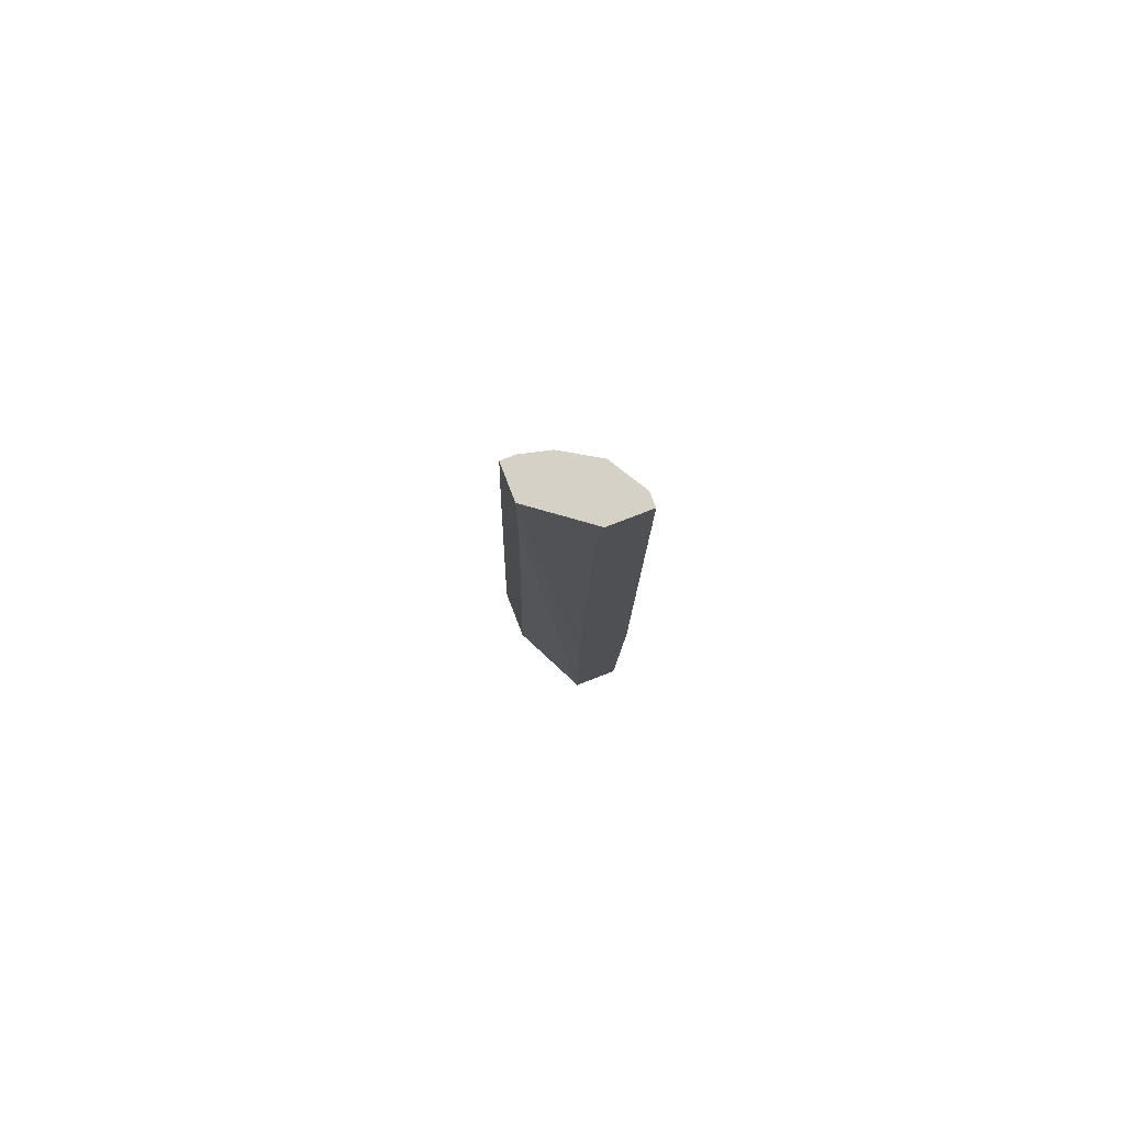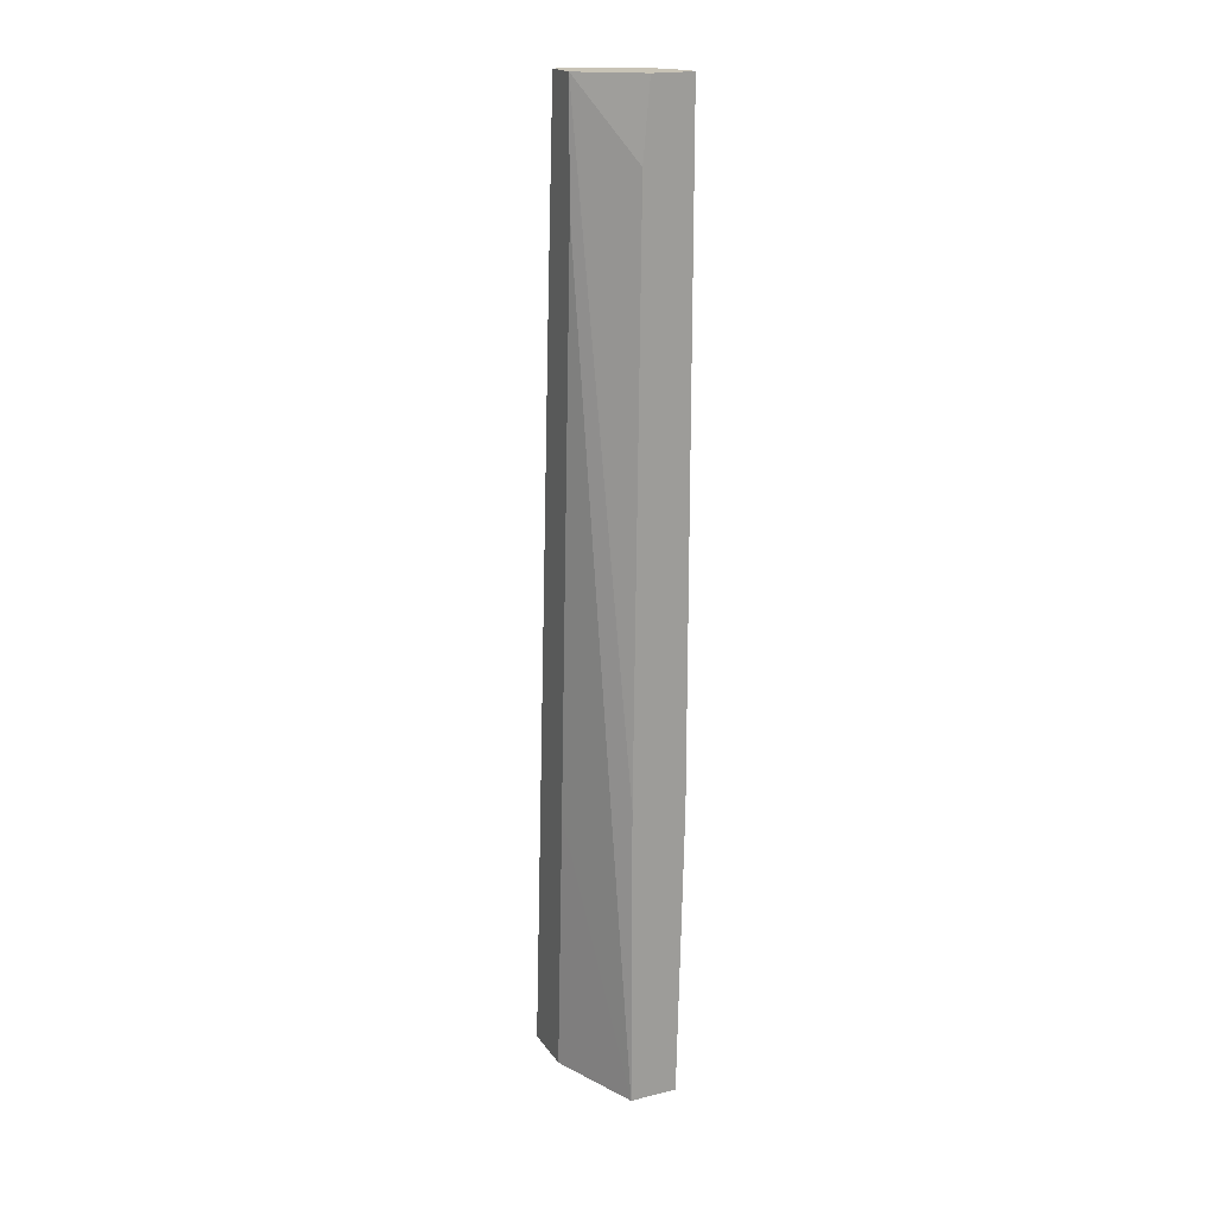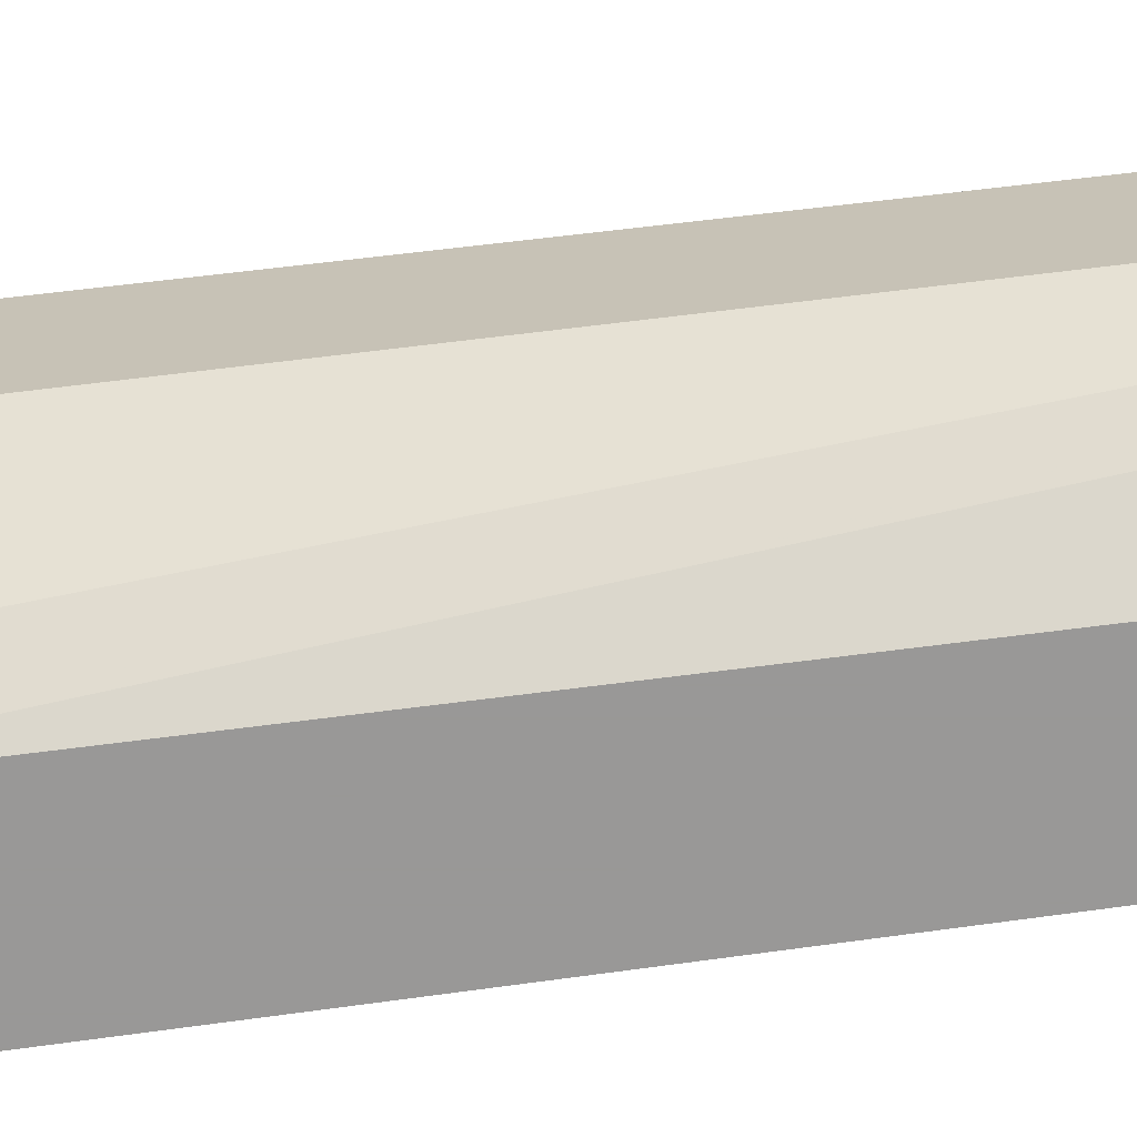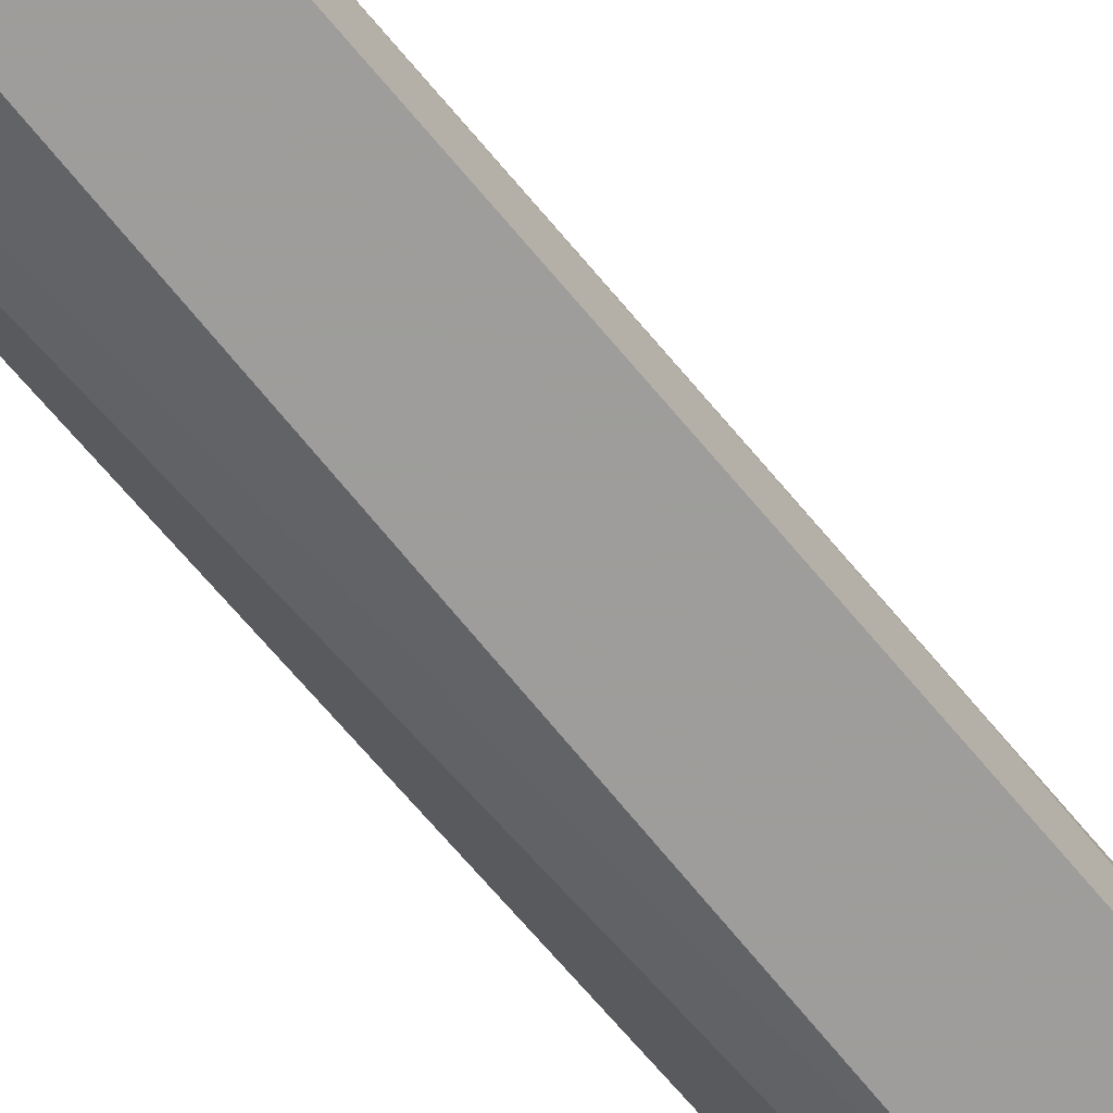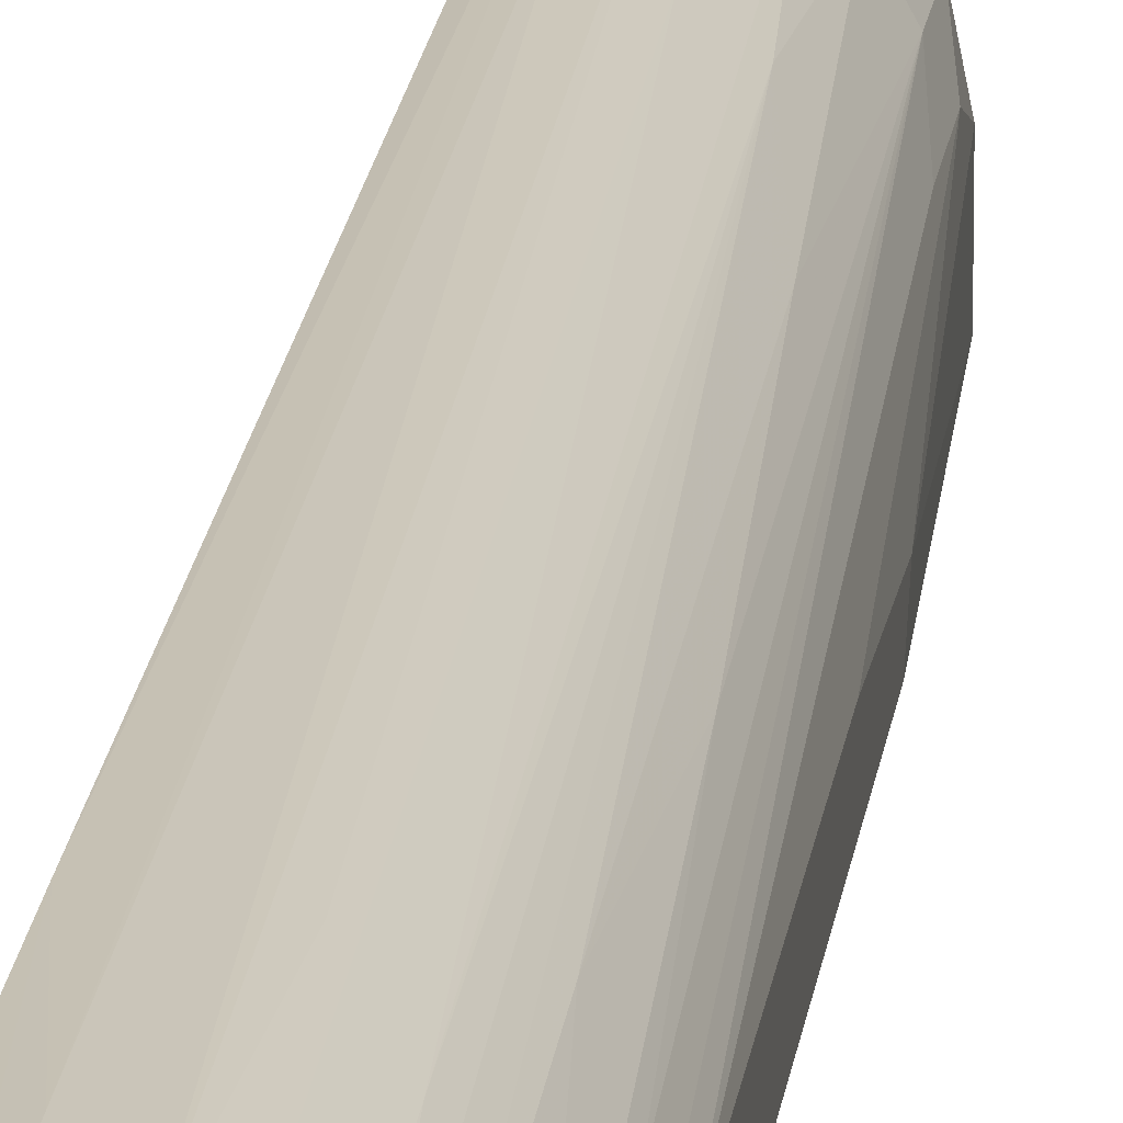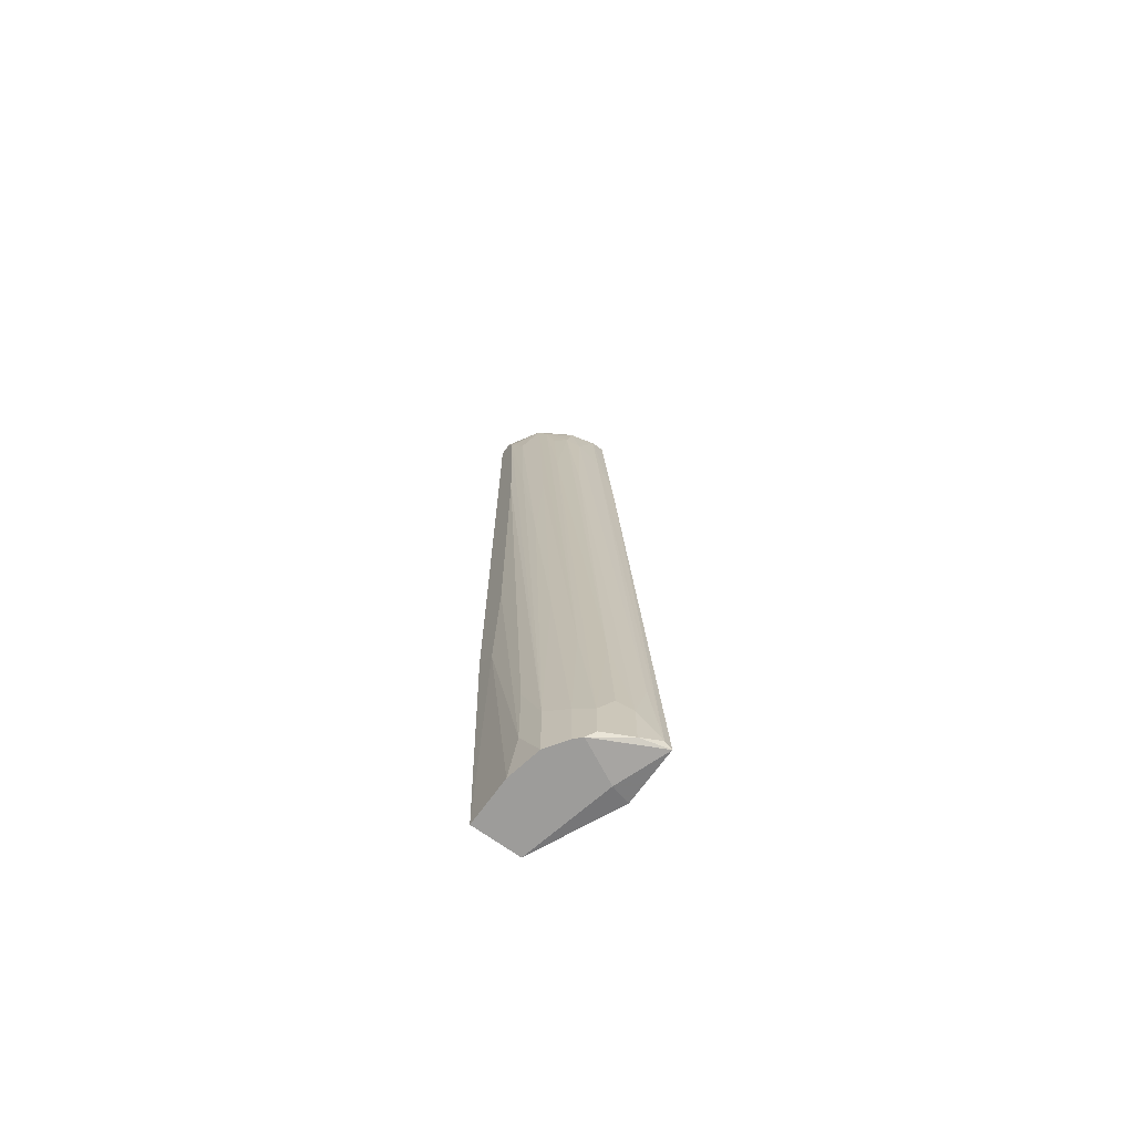
<metadata>
{"format":"obj","ext":"obj","renderer":"f3d","projection":"perspective","resolution":1024,"background":"white","views":[{"elev":79.7,"azim":-21.1,"up":"+Z"},{"elev":19.4,"azim":-24.7,"up":"+Z"},{"elev":-68.7,"azim":-82.0,"up":"+Y"},{"elev":-70.4,"azim":39.9,"up":"+Y"},{"elev":14.2,"azim":6.0,"up":"+Y"},{"elev":-70.0,"azim":144.2,"up":"+Z"}]}
</metadata>
<code>
v 0.01319 0.01289 0.0158
v 0.01319 0.01596 -0.06714
v 0.01319 0.01596 -0.0569
v 0.01524 0.006747 -0.02515
v 0.01524 0.006747 0.07417
v 0.01524 0.007771 0.04653
v 0.01524 0.007771 -0.00467
v 0.01524 0.003673 0.07726
v 0.01524 0.003673 -0.02208
v 0.01524 0.005724 0.07726
v 0.008067 0.01391 0.07212
v 0.008067 0.003673 0.06599
v 0.000899 0.01391 -0.02515
v 0.000899 0.01699 0.04754
v 0.000899 0.02415 -0.06611
v 0.000899 0.01596 -0.06611
v 0.000899 0.00982 0.05984
v 0.000899 0.00982 0.07726
v 0.000899 0.01494 0.07726
v 0.01012 0.01391 0.05369
v 0.01012 0.01289 0.07007
v 0.01012 0.01903 -0.03642
v 0.01012 0.02005 -0.06714
v 0.01421 0.008794 0.07007
v 0.01421 0.01085 -0.06714
v 0.01421 0.01289 -0.05996
v 0.01421 0.01289 -0.04768
v 0.01421 0.003673 -0.06714
v 0.01421 0.00982 0.04754
v 0.01114 0.01187 0.0752
v 0.01114 0.01903 -0.06714
v 0.01114 0.01903 -0.05895
v 0.003974 0.01699 -0.06714
v 0.00295 0.02313 -0.05075
v 0.00295 0.01596 0.06189
v 0.00295 0.01494 0.07726
v 0.007046 0.01391 0.07726
v 0.007046 0.02108 -0.03846
v 0.007046 0.0221 -0.0569
v 0.007046 0.01596 0.04653
v 0.007046 0.003673 -0.06714
v 0.007046 0.003673 -0.02105
v 0.01216 0.01085 0.07726
v 0.01216 0.01289 0.04038
v 0.01216 0.01596 -0.02003
v 0.00909 0.02108 -0.05996
v 0.00909 0.02108 -0.06611
v 0.00909 0.003673 0.07726
v 0.006021 0.01494 0.06906
v 0.004997 0.02313 -0.06611
v 0.004997 0.02313 -0.05895
v 0.001925 0.02415 -0.0651
f 50 47 23
f 13 18 15
f 41 31 28
f 8 41 28
f 18 8 19
f 15 18 19
f 41 8 12
f 41 13 16
f 13 15 16
f 5 8 4
f 19 8 37
f 37 8 43
f 13 41 17
f 41 18 17
f 18 13 17
f 8 18 48
f 12 8 48
f 18 12 48
f 8 28 9
f 4 8 9
f 28 4 9
f 18 41 42
f 41 12 42
f 12 18 42
f 28 31 25
f 4 28 25
f 26 4 25
f 5 4 6
f 3 5 6
f 31 41 33
f 41 16 33
f 16 15 33
f 3 31 32
f 51 49 40
f 31 3 2
f 3 26 2
f 25 31 2
f 26 25 2
f 43 5 24
f 35 49 34
f 49 51 34
f 51 52 34
f 52 35 34
f 15 19 14
f 52 15 14
f 35 52 14
f 22 43 44
f 43 24 44
f 24 1 44
f 4 26 7
f 26 6 7
f 6 4 7
f 47 39 46
f 22 32 46
f 20 22 46
f 20 46 38
f 39 51 38
f 51 40 38
f 46 39 38
f 19 37 36
f 37 49 36
f 49 35 36
f 14 19 36
f 35 14 36
f 49 37 11
f 40 49 11
f 21 20 11
f 20 38 11
f 38 40 11
f 26 3 27
f 6 26 27
f 3 6 27
f 51 39 50
f 15 52 50
f 52 51 50
f 39 47 50
f 1 3 45
f 3 32 45
f 32 22 45
f 22 44 45
f 44 1 45
f 8 5 10
f 43 8 10
f 5 43 10
f 37 43 30
f 43 22 30
f 20 21 30
f 22 20 30
f 11 37 30
f 21 11 30
f 5 3 29
f 3 1 29
f 24 5 29
f 1 24 29
f 31 33 23
f 33 15 23
f 32 31 23
f 47 46 23
f 46 32 23
f 15 50 23

</code>
